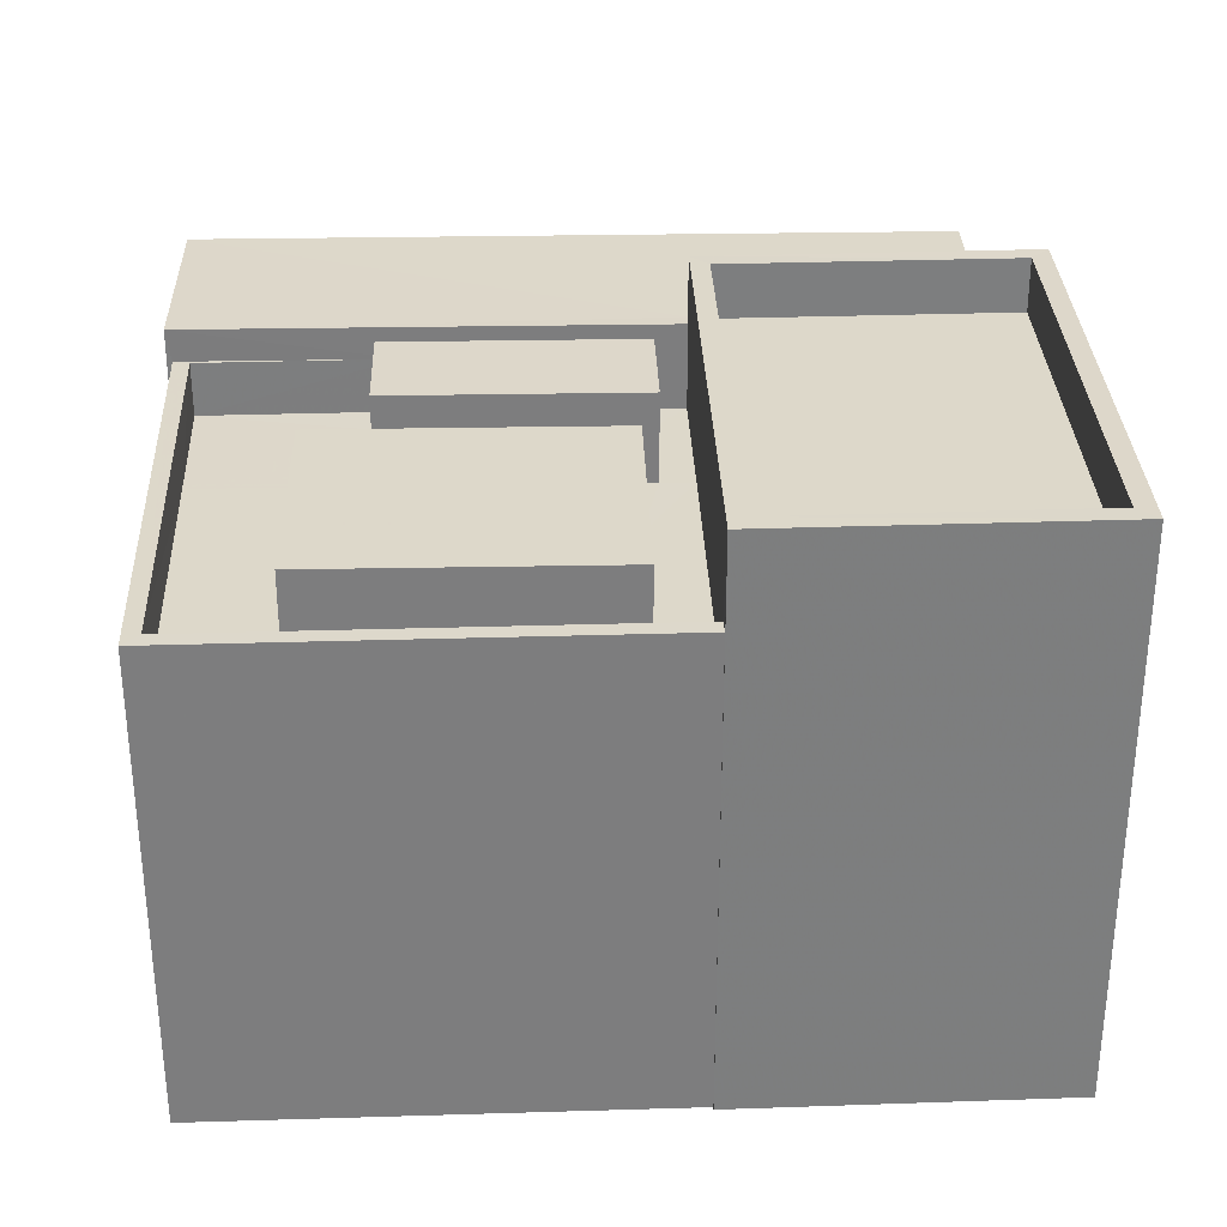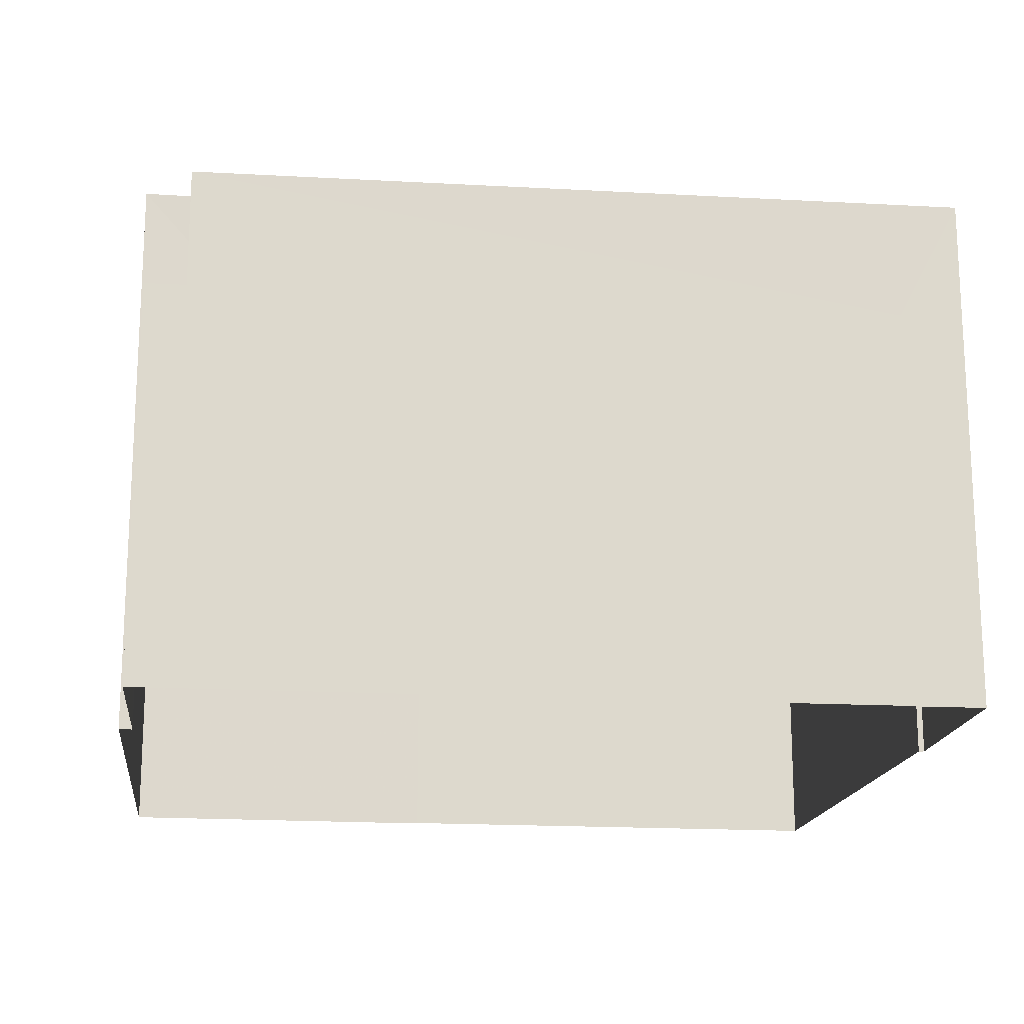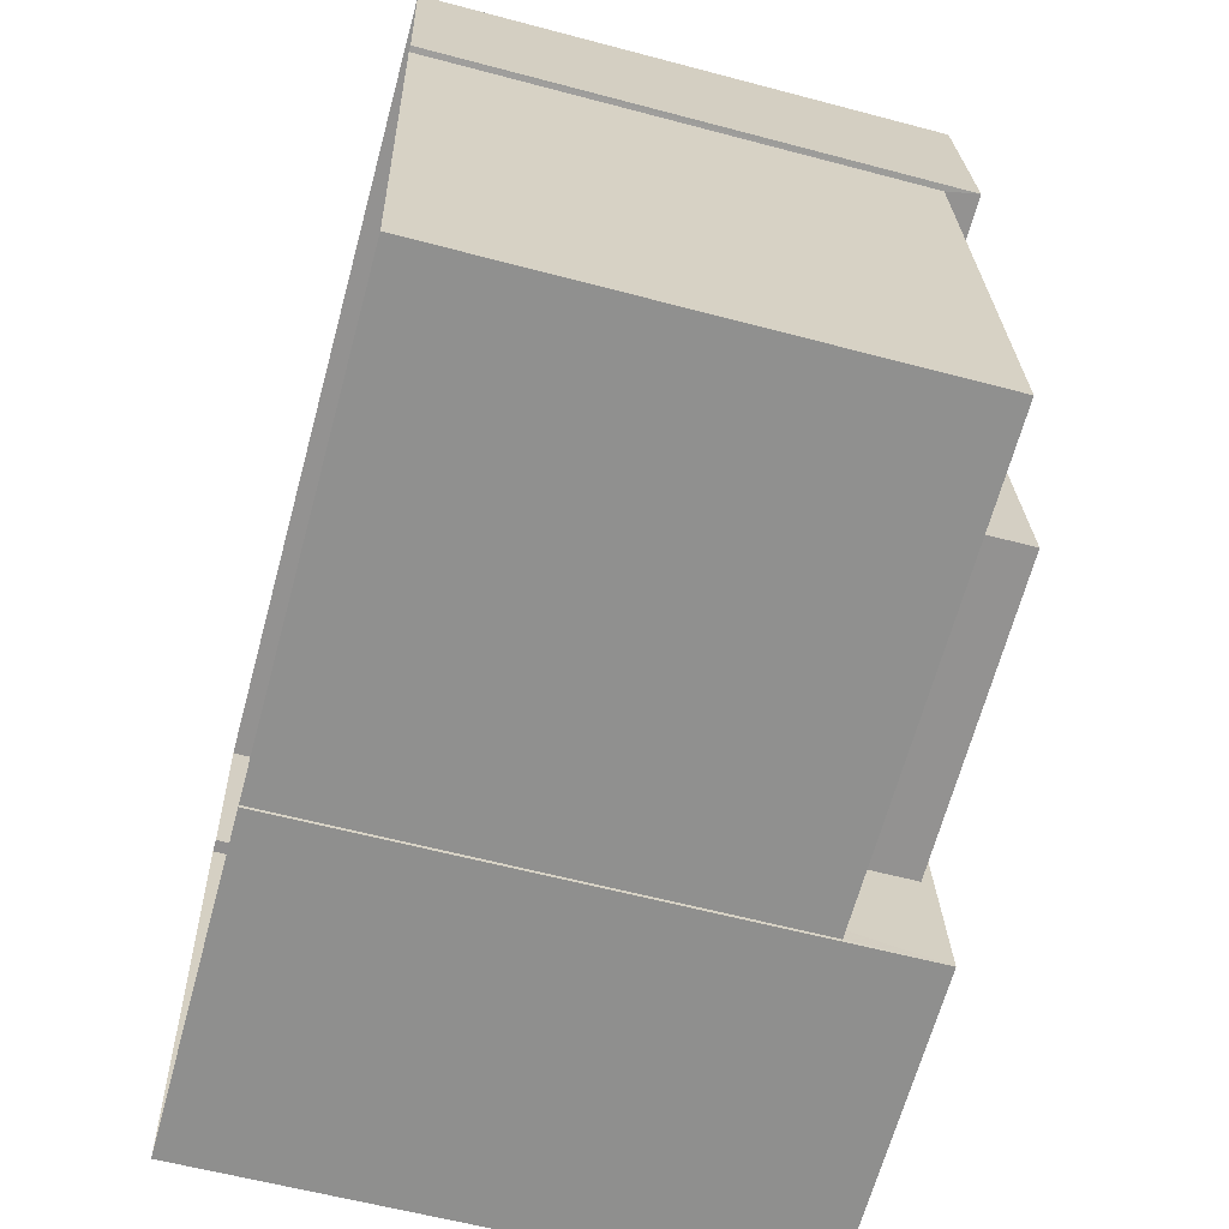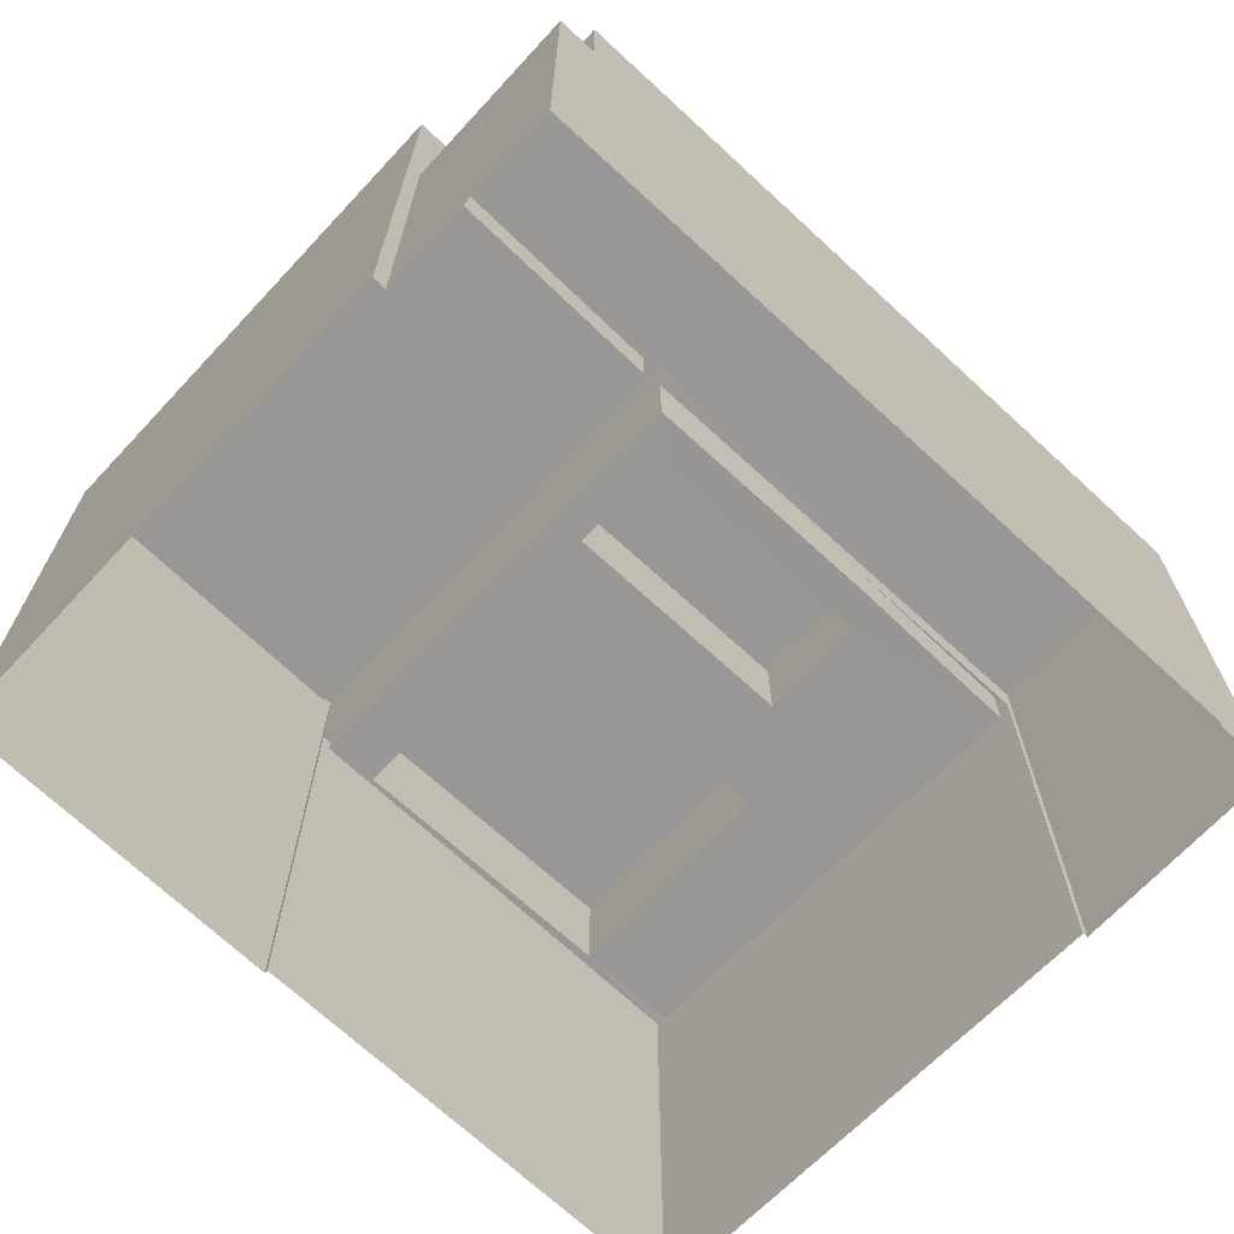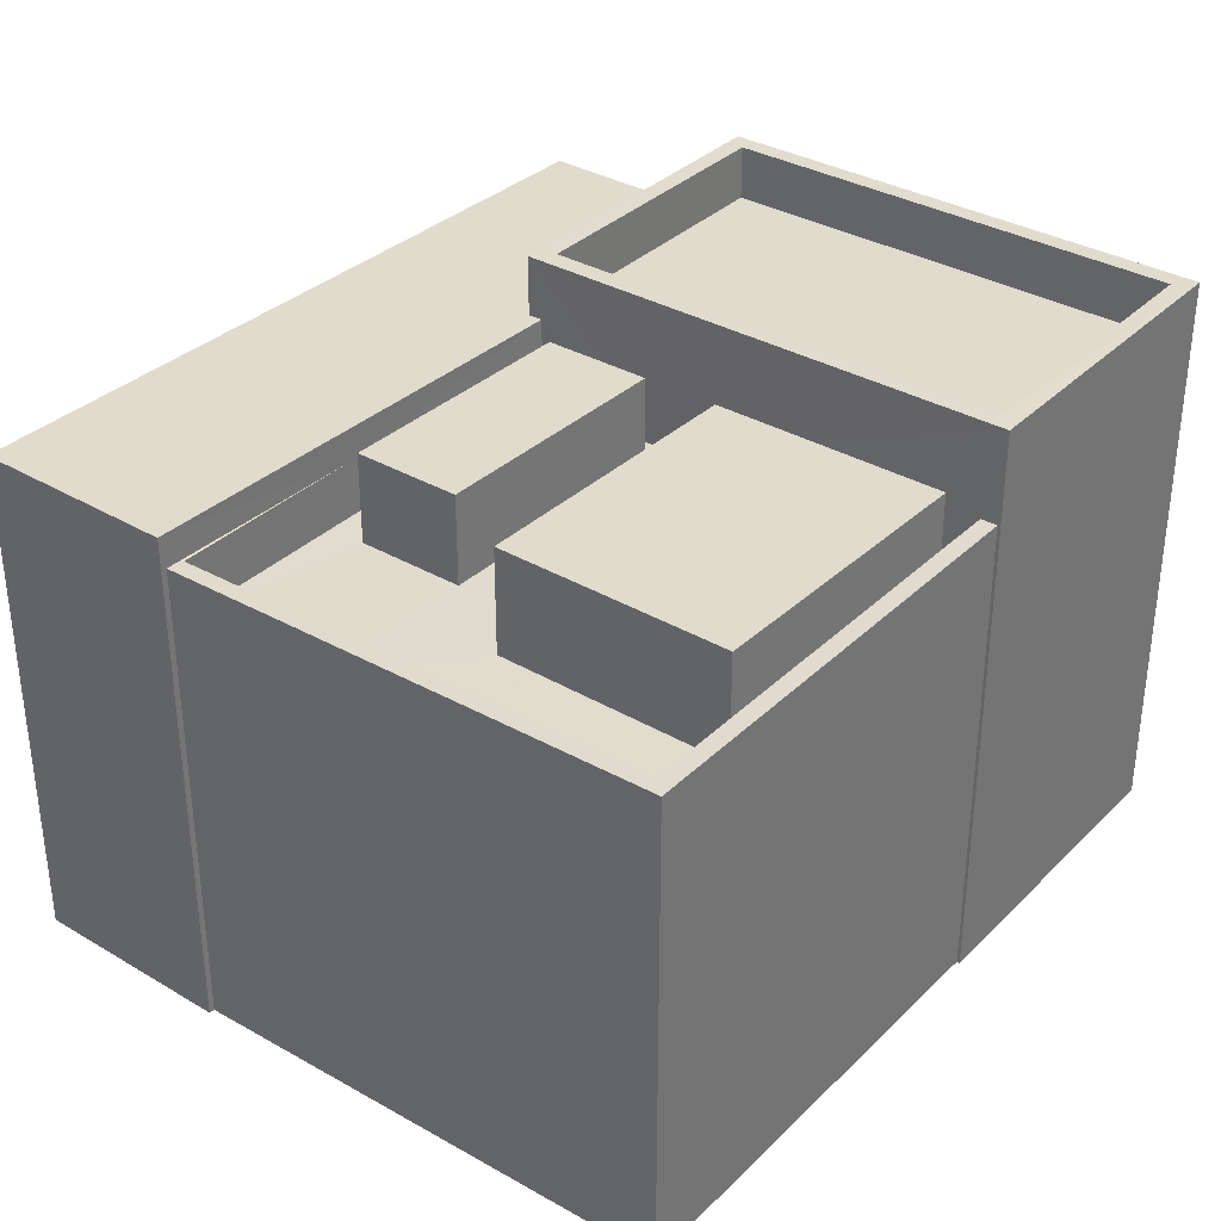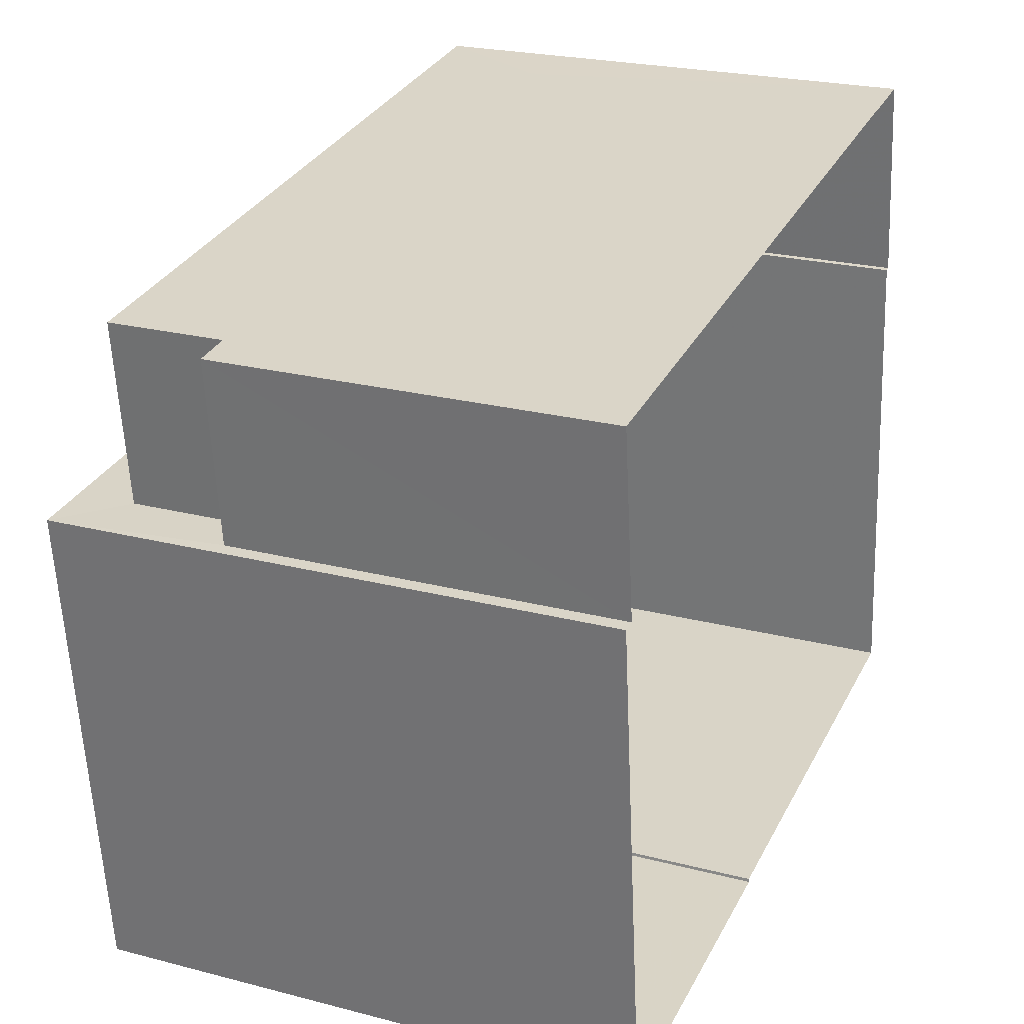
<metadata>
{"format":"obj","ext":"obj","renderer":"f3d","projection":"perspective","resolution":1024,"background":"white","views":[{"elev":31.0,"azim":-8.5,"up":"+Z"},{"elev":-17.3,"azim":166.8,"up":"+Z"},{"elev":-59.6,"azim":-105.3,"up":"+Y"},{"elev":-68.3,"azim":130.3,"up":"+Z"},{"elev":33.9,"azim":-58.2,"up":"+Z"},{"elev":23.8,"azim":113.4,"up":"+Y"}]}
</metadata>
<code>
v -8.896e+04 -9.939e+04 8.386
v -8.897e+04 -9.939e+04 8.387
v -8.897e+04 -9.938e+04 8.386
v -8.896e+04 -9.939e+04 8.386
v -8.895e+04 -9.939e+04 8.386
v -8.897e+04 -9.938e+04 8.386
v -8.897e+04 -9.938e+04 8.386
v -8.895e+04 -9.938e+04 8.386
v -8.895e+04 -9.938e+04 8.386
v -8.897e+04 -9.938e+04 8.386
v -8.897e+04 -9.938e+04 8.386
v -8.895e+04 -9.938e+04 8.386
v -8.896e+04 -9.939e+04 17.23
v -8.897e+04 -9.939e+04 17.23
v -8.896e+04 -9.939e+04 17.23
v -8.896e+04 -9.938e+04 17.23
v -8.897e+04 -9.938e+04 17.23
v -8.897e+04 -9.938e+04 17.23
v -8.897e+04 -9.939e+04 17.23
v -8.895e+04 -9.939e+04 17.94
v -8.895e+04 -9.938e+04 17.94
v -8.896e+04 -9.938e+04 17.94
v -8.896e+04 -9.939e+04 17.94
v -8.895e+04 -9.938e+04 17.83
v -8.895e+04 -9.938e+04 17.83
v -8.896e+04 -9.938e+04 17.83
v -8.897e+04 -9.938e+04 17.83
v -8.897e+04 -9.938e+04 17.83
v -8.896e+04 -9.938e+04 17.83
v -8.897e+04 -9.939e+04 16.23
v -8.897e+04 -9.939e+04 16.23
v -8.897e+04 -9.939e+04 16.23
v -8.896e+04 -9.939e+04 16.23
v -8.896e+04 -9.939e+04 16.23
v -8.896e+04 -9.939e+04 16.23
v -8.896e+04 -9.939e+04 16.23
v -8.896e+04 -9.939e+04 16.23
v -8.896e+04 -9.939e+04 16.23
v -8.897e+04 -9.939e+04 16.23
v -8.896e+04 -9.938e+04 17.88
v -8.896e+04 -9.938e+04 17.88
v -8.896e+04 -9.939e+04 17.88
v -8.896e+04 -9.939e+04 17.88
v -8.897e+04 -9.938e+04 15.63
v -8.895e+04 -9.938e+04 15.63
v -8.895e+04 -9.938e+04 15.63
v -8.895e+04 -9.938e+04 15.63
v -8.897e+04 -9.938e+04 15.63
v -8.895e+04 -9.938e+04 15.63
v -8.896e+04 -9.939e+04 18.94
v -8.895e+04 -9.939e+04 18.94
v -8.896e+04 -9.939e+04 18.94
v -8.895e+04 -9.938e+04 18.94
v -8.895e+04 -9.938e+04 18.94
v -8.896e+04 -9.938e+04 18.94
v -8.896e+04 -9.938e+04 18.94
v -8.895e+04 -9.939e+04 18.94
v -8.896e+04 -9.938e+04 16.23
v -8.896e+04 -9.938e+04 16.23
v -8.896e+04 -9.938e+04 16.23
v -8.897e+04 -9.938e+04 16.23
v -8.896e+04 -9.938e+04 16.23
v -8.897e+04 -9.939e+04 16.23
v -8.896e+04 -9.939e+04 16.23
v -8.896e+04 -9.939e+04 18.15
v -8.897e+04 -9.939e+04 18.15
v -8.897e+04 -9.939e+04 18.15
v -8.896e+04 -9.939e+04 18.15
f 1 2 3
f 4 1 5
f 6 7 3
f 8 9 5
f 10 11 12
f 7 10 3
f 8 10 12
f 3 8 1
f 8 5 1
f 3 10 8
f 13 14 15
f 16 17 18
f 18 17 14
f 15 14 19
f 14 17 19
f 20 21 22
f 23 20 22
f 24 25 26
f 25 27 26
f 26 28 29
f 26 27 28
f 30 31 32
f 30 32 33
f 33 34 35
f 34 36 35
f 34 37 38
f 34 38 36
f 32 31 39
f 33 32 34
f 40 41 42
f 43 40 42
f 44 45 46
f 46 45 47
f 44 48 45
f 47 45 49
f 50 51 52
f 53 54 55
f 56 53 55
f 51 54 53
f 52 51 57
f 57 51 53
f 52 55 50
f 52 56 55
f 35 36 58
f 30 33 59
f 36 60 58
f 61 30 59
f 58 60 62
f 59 58 62
f 61 59 62
f 31 63 39
f 63 64 37
f 39 63 37
f 64 38 37
f 65 66 67
f 68 65 67
f 21 56 22
f 21 53 56
f 35 42 33
f 35 43 42
f 48 44 11
f 10 48 11
f 57 21 20
f 57 53 21
f 29 60 36
f 55 26 29
f 55 36 50
f 15 1 4
f 15 4 50
f 36 38 13
f 13 38 64
f 13 15 50
f 55 29 36
f 36 13 50
f 8 47 9
f 26 55 24
f 47 49 24
f 9 47 54
f 24 55 54
f 47 24 54
f 11 46 12
f 11 44 46
f 50 4 5
f 51 50 5
f 41 40 58
f 59 41 58
f 39 67 66
f 32 39 66
f 37 34 65
f 68 37 65
f 28 27 7
f 6 28 7
f 67 37 68
f 67 39 37
f 64 63 14
f 13 64 14
f 42 41 59
f 33 42 59
f 3 2 19
f 17 3 19
f 40 43 35
f 58 40 35
f 22 52 23
f 22 56 52
f 8 12 46
f 47 8 46
f 16 18 61
f 62 16 61
f 15 19 2
f 1 15 2
f 65 32 66
f 65 34 32
f 54 51 5
f 9 54 5
f 49 25 24
f 49 45 25
f 52 57 20
f 23 52 20
f 25 48 27
f 27 48 7
f 25 45 48
f 7 48 10
f 61 18 30
f 31 30 14
f 31 14 63
f 30 18 14
f 62 60 16
f 3 17 6
f 60 29 16
f 6 17 28
f 16 29 28
f 17 16 28

</code>
